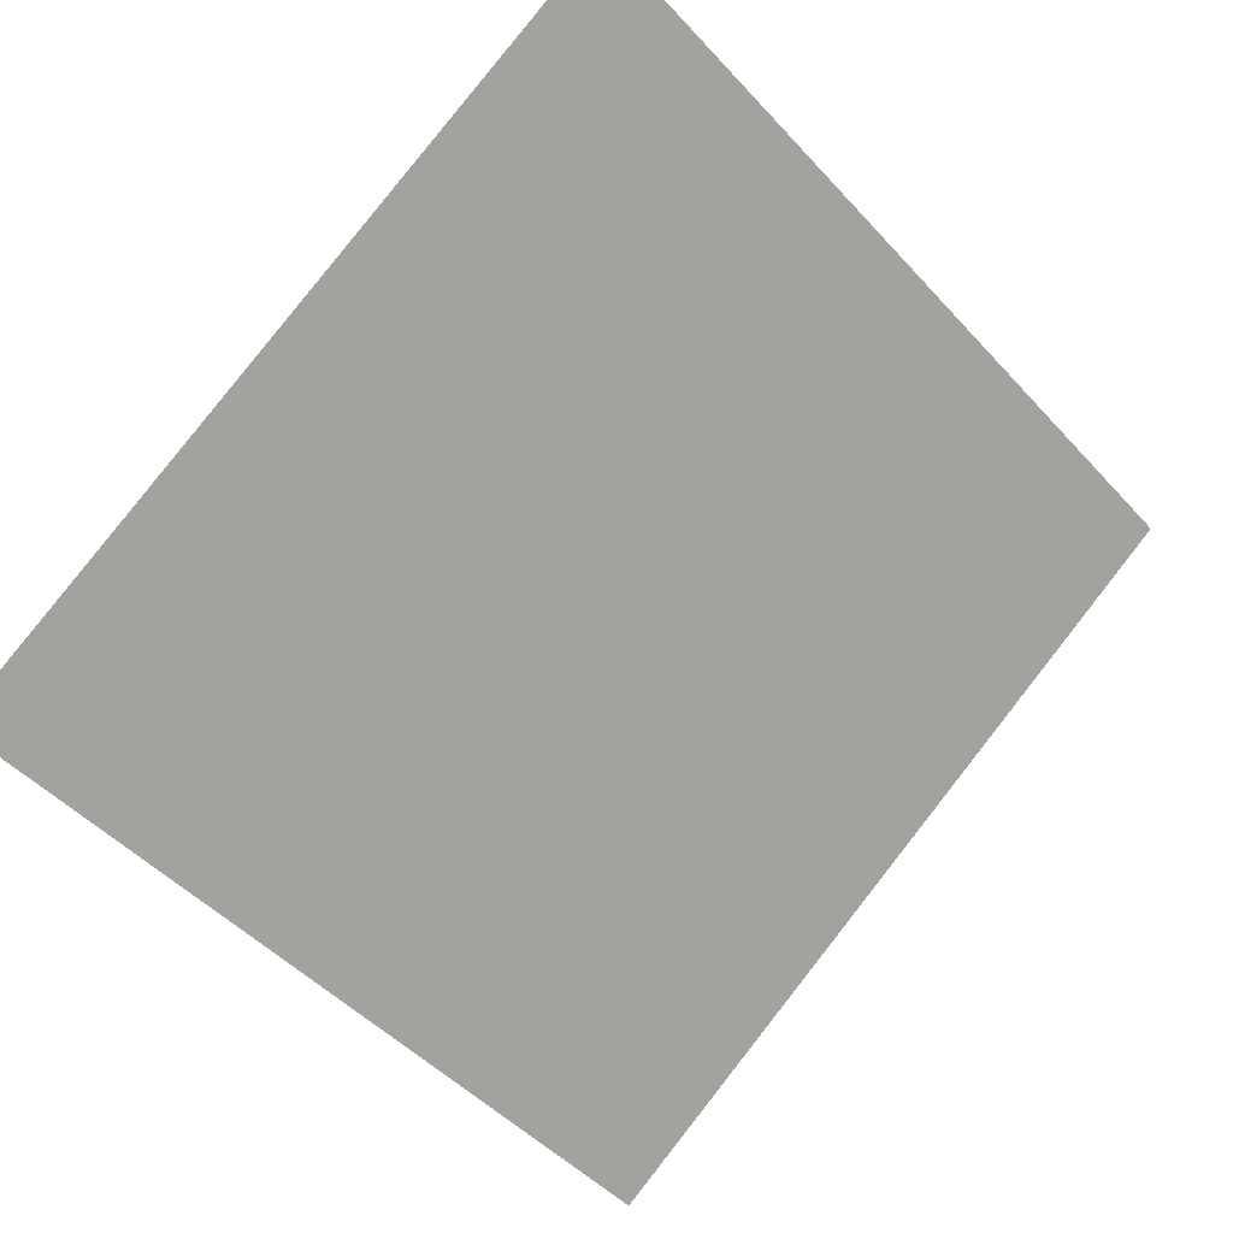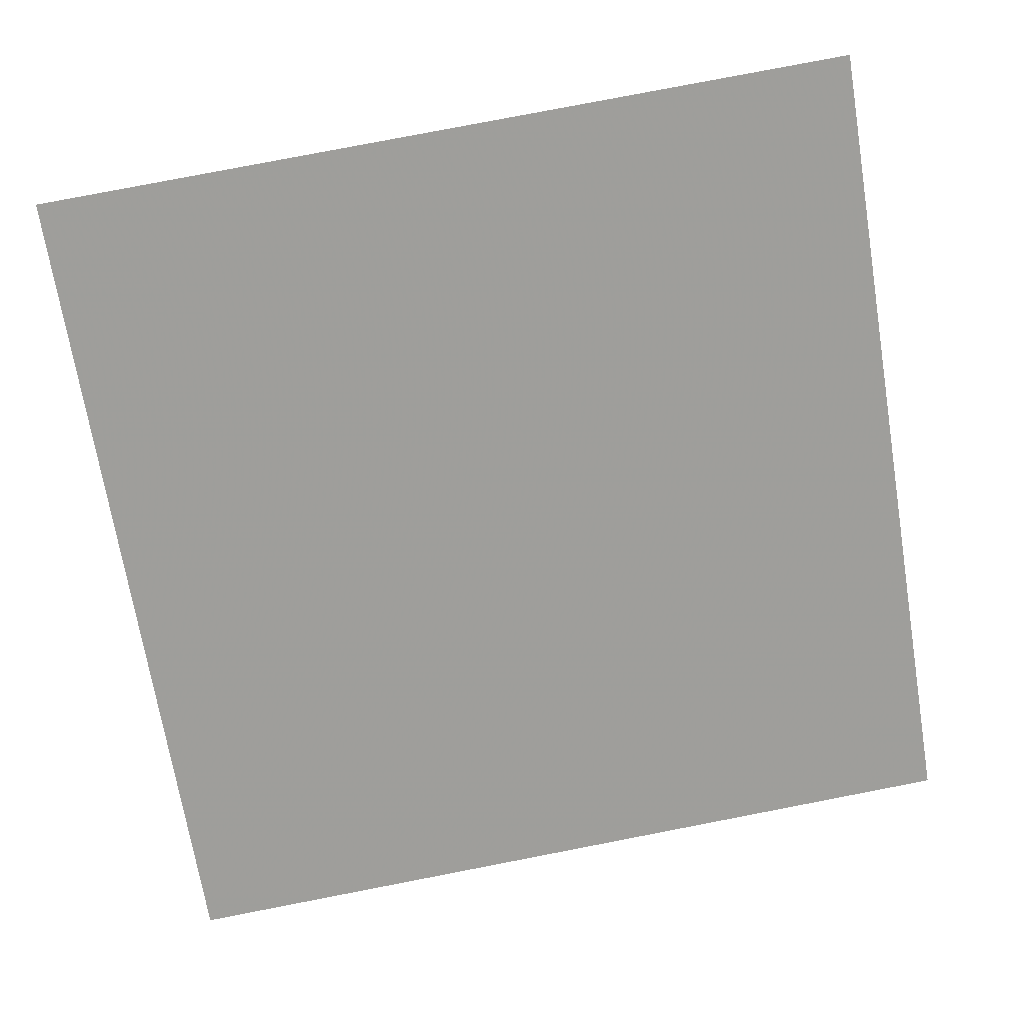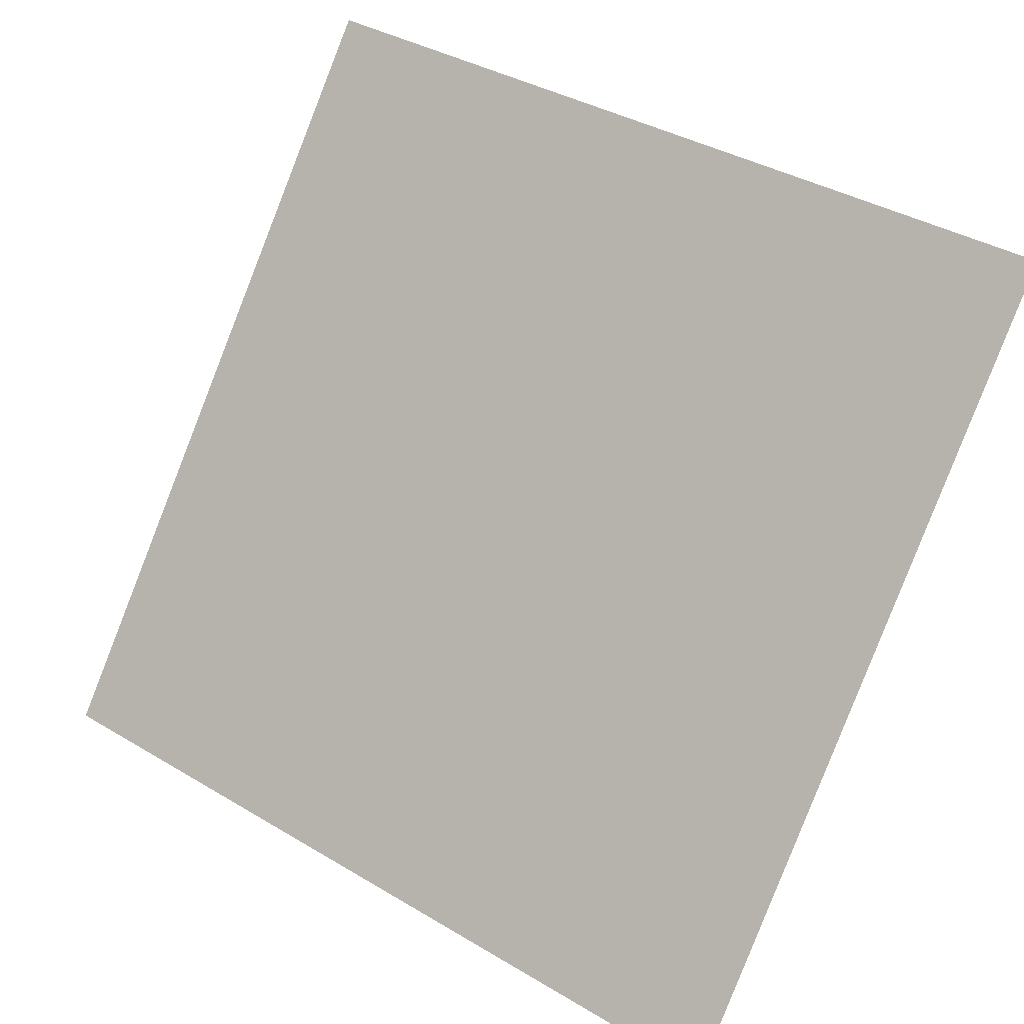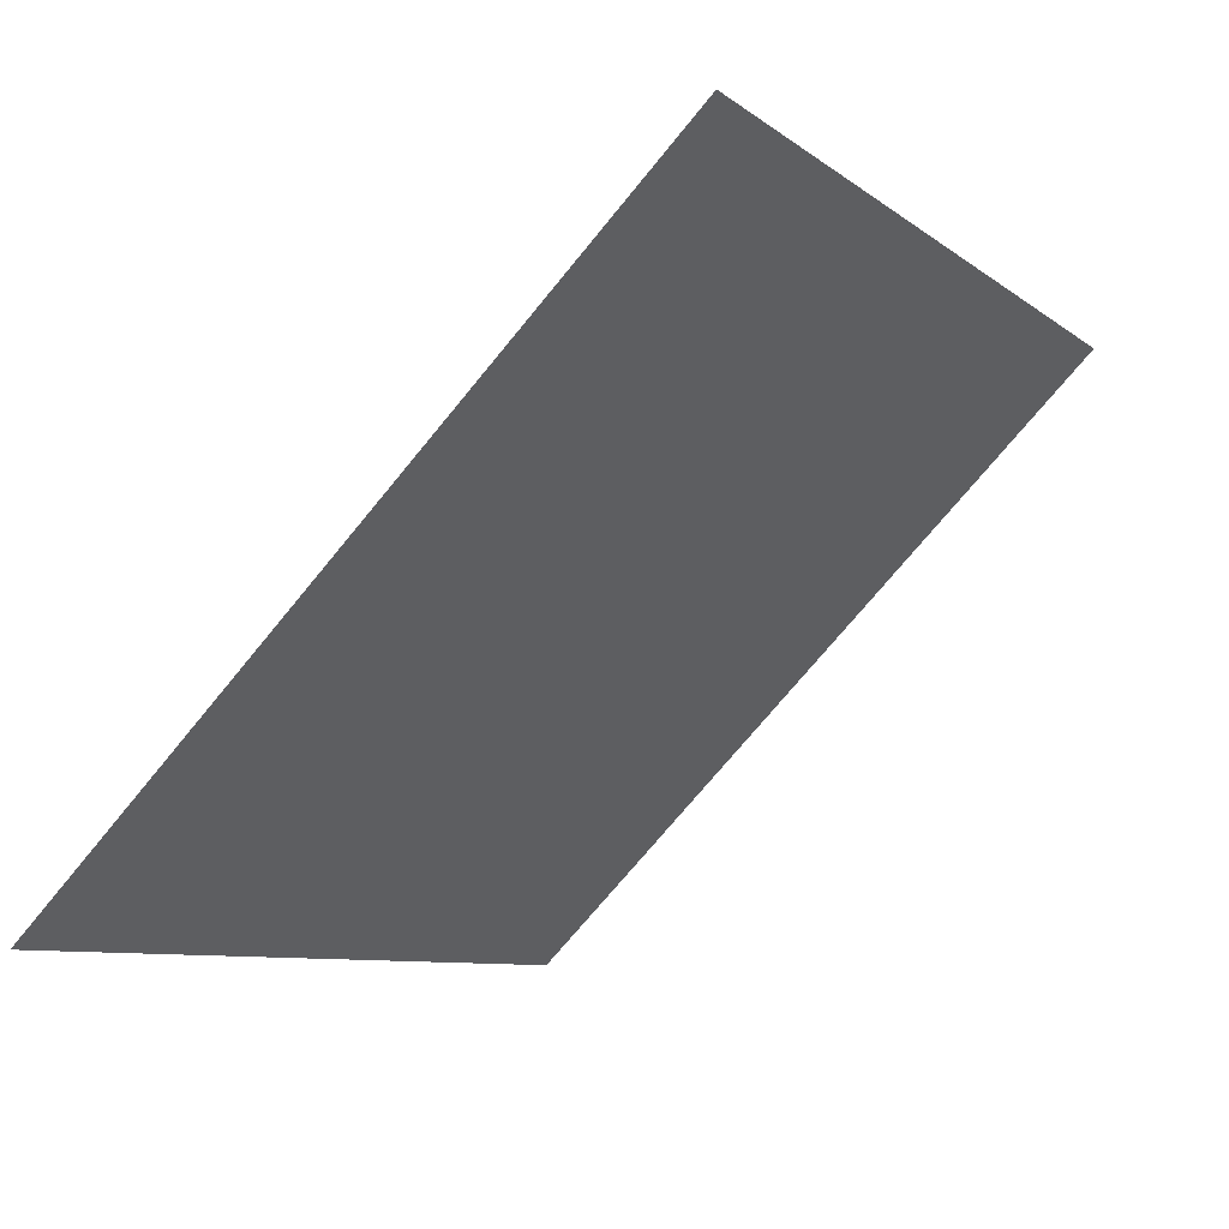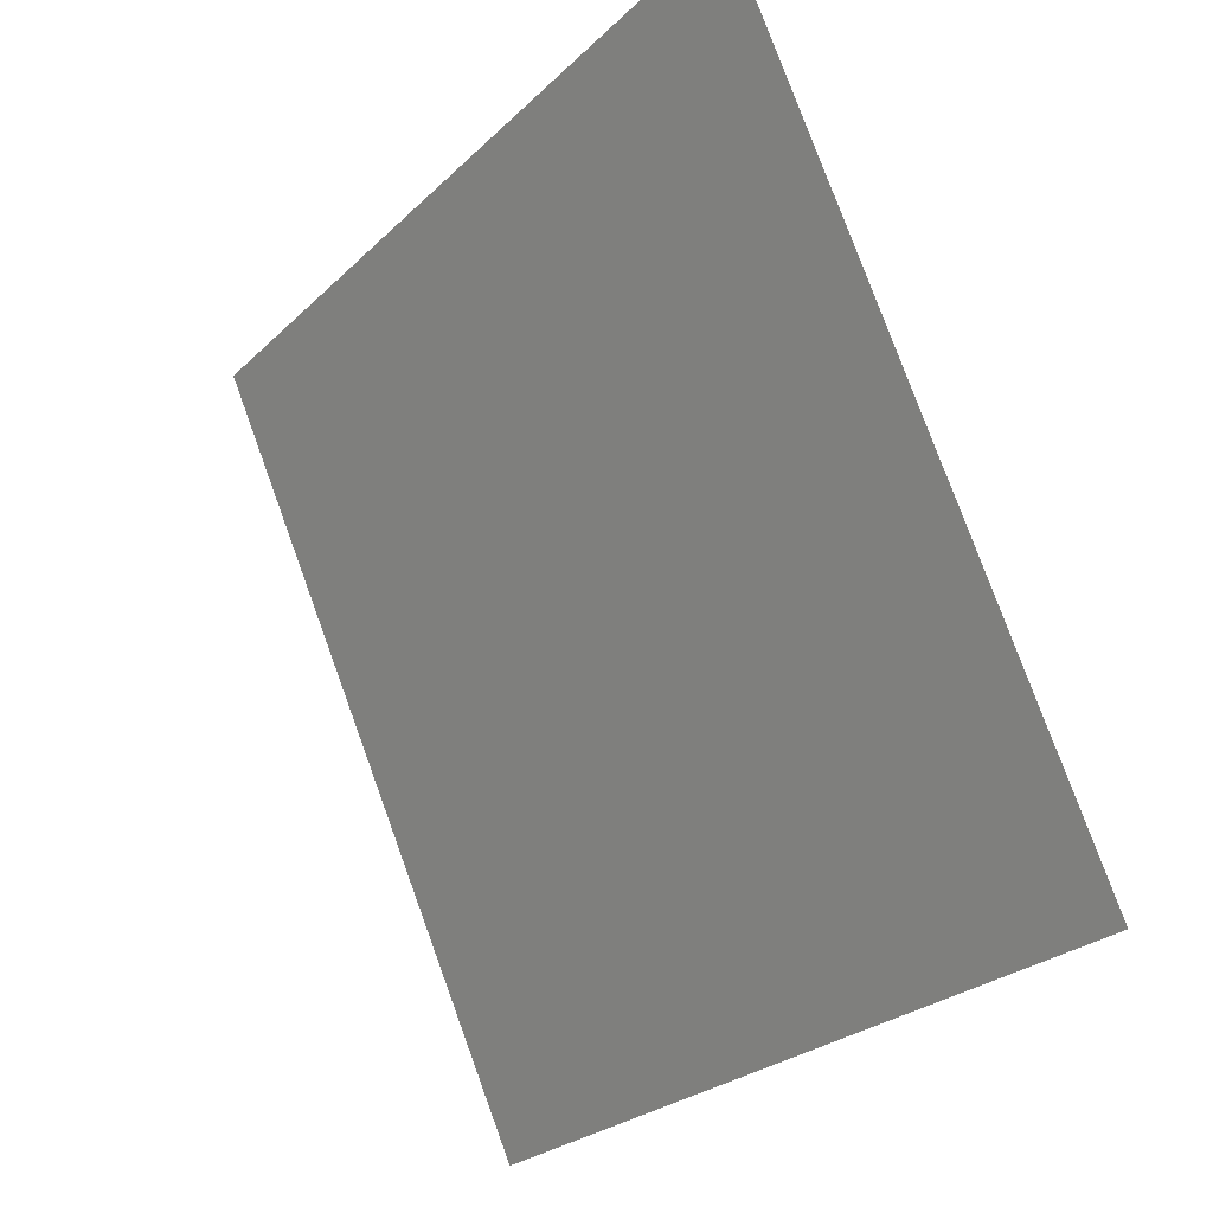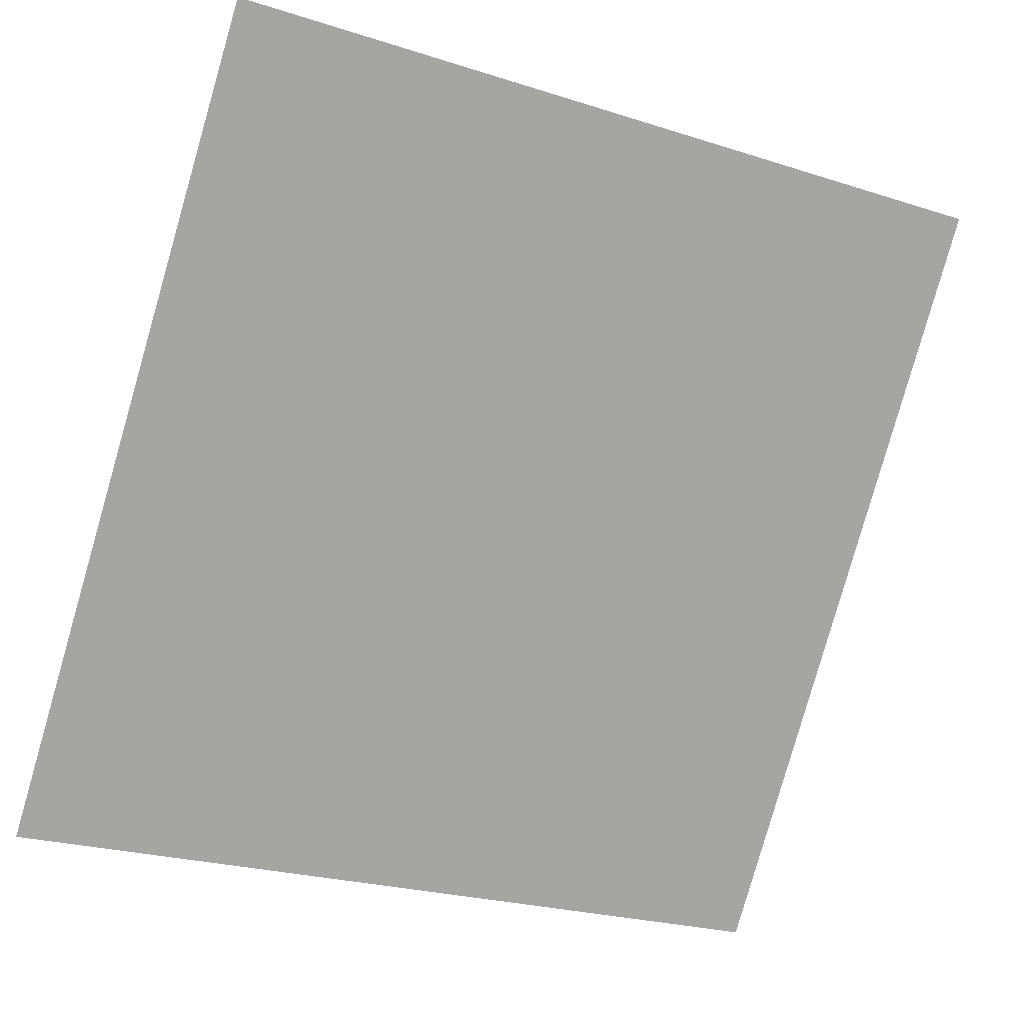
<metadata>
{"format":"obj","ext":"obj","renderer":"f3d","projection":"perspective","resolution":1024,"background":"white","views":[{"elev":-46.9,"azim":-49.2,"up":"+Y"},{"elev":73.2,"azim":169.7,"up":"+Y"},{"elev":36.9,"azim":35.9,"up":"+Z"},{"elev":-73.1,"azim":49.3,"up":"+Z"},{"elev":78.2,"azim":68.6,"up":"+Z"},{"elev":-25.3,"azim":150.8,"up":"+Z"}]}
</metadata>
<code>
v 0.1443 0.7786 0.5006
v 0.1378 0.7787 0.5006
v 0.1379 0.7827 0.5059
v 0.1445 0.7825 0.5058
f 4 3 2 1

</code>
